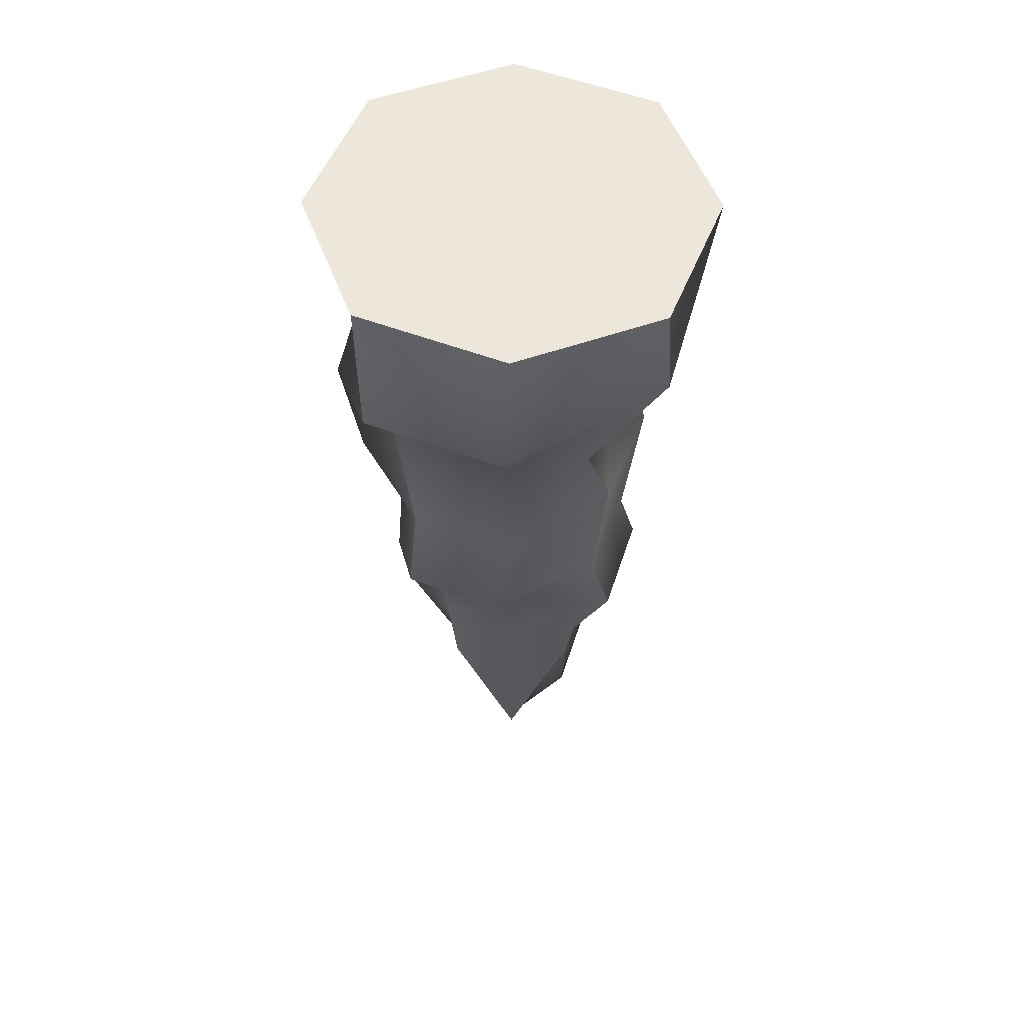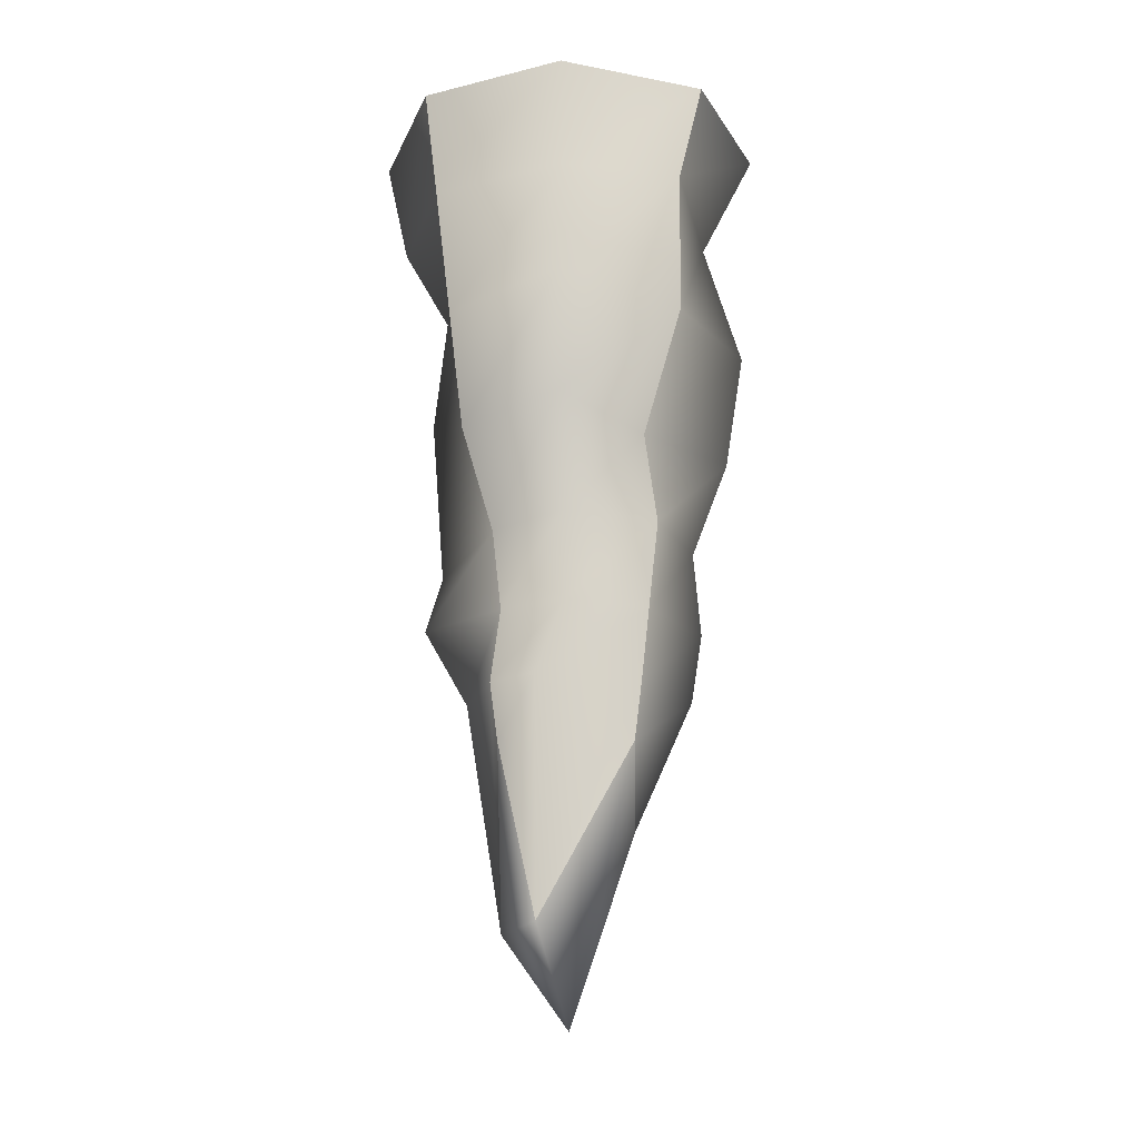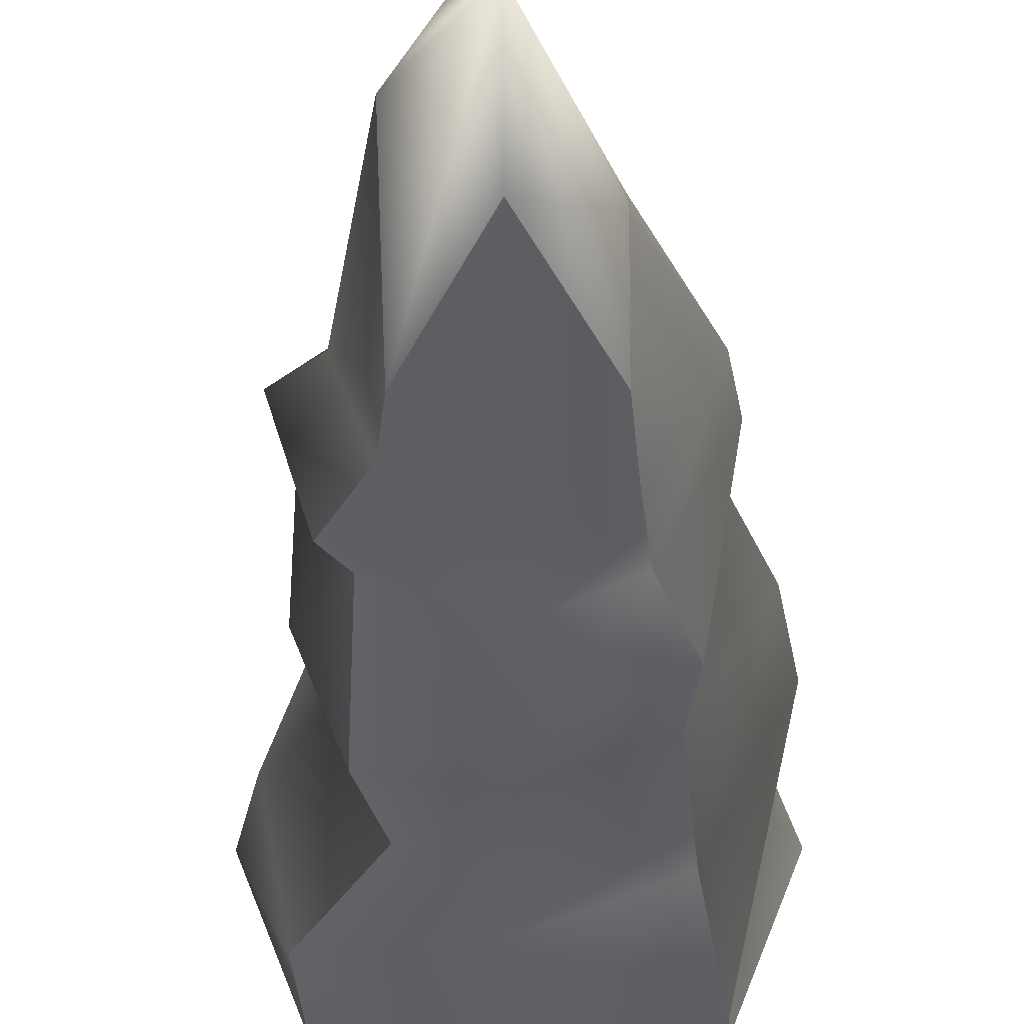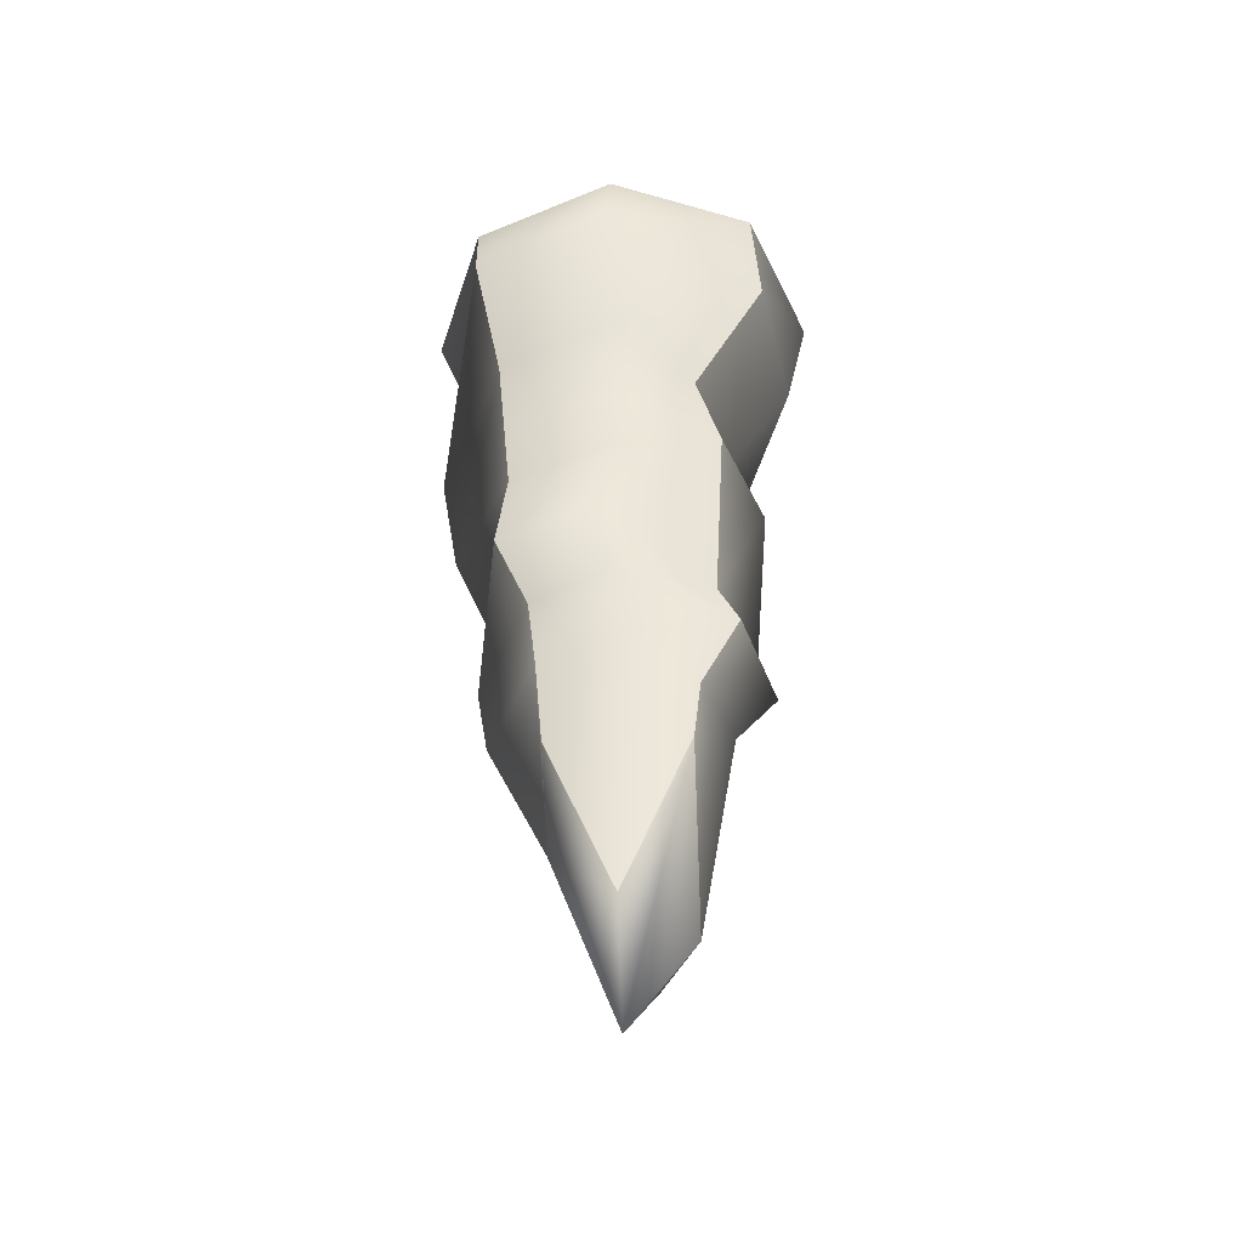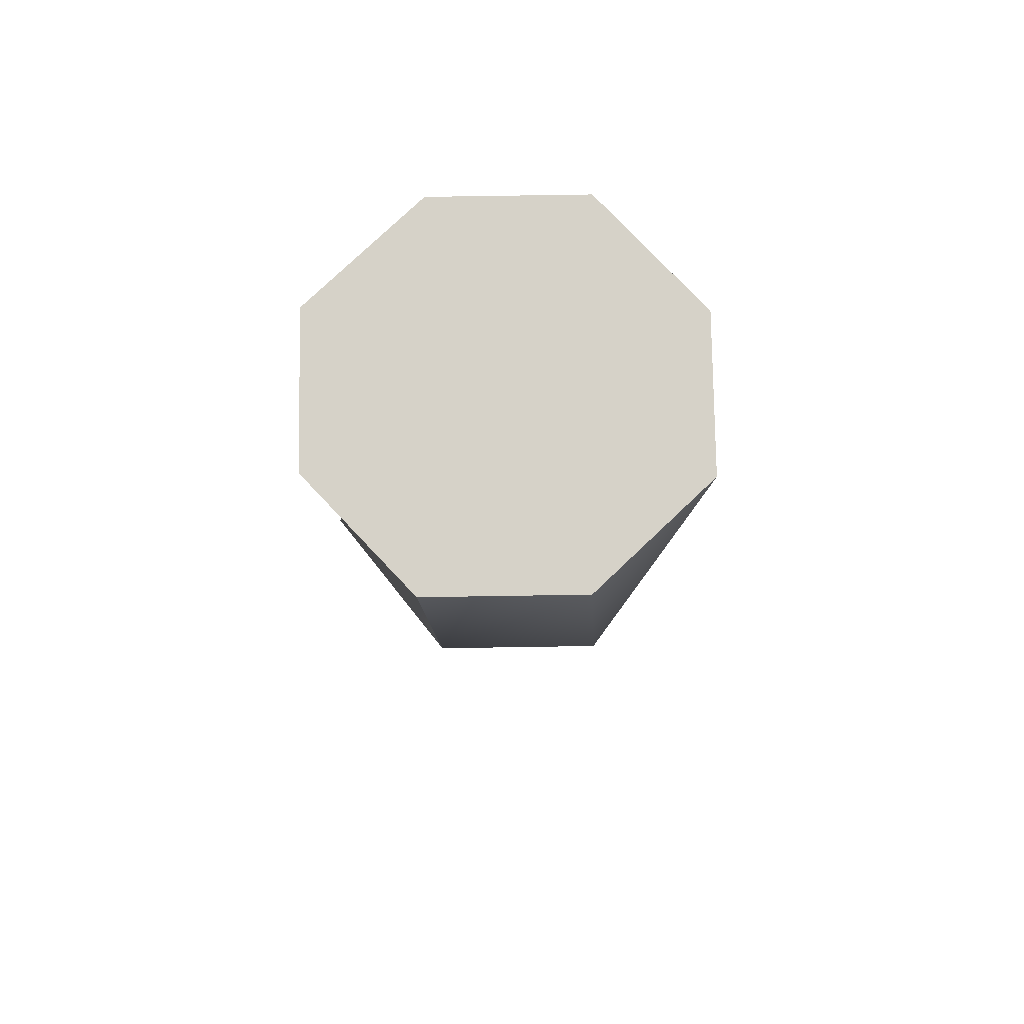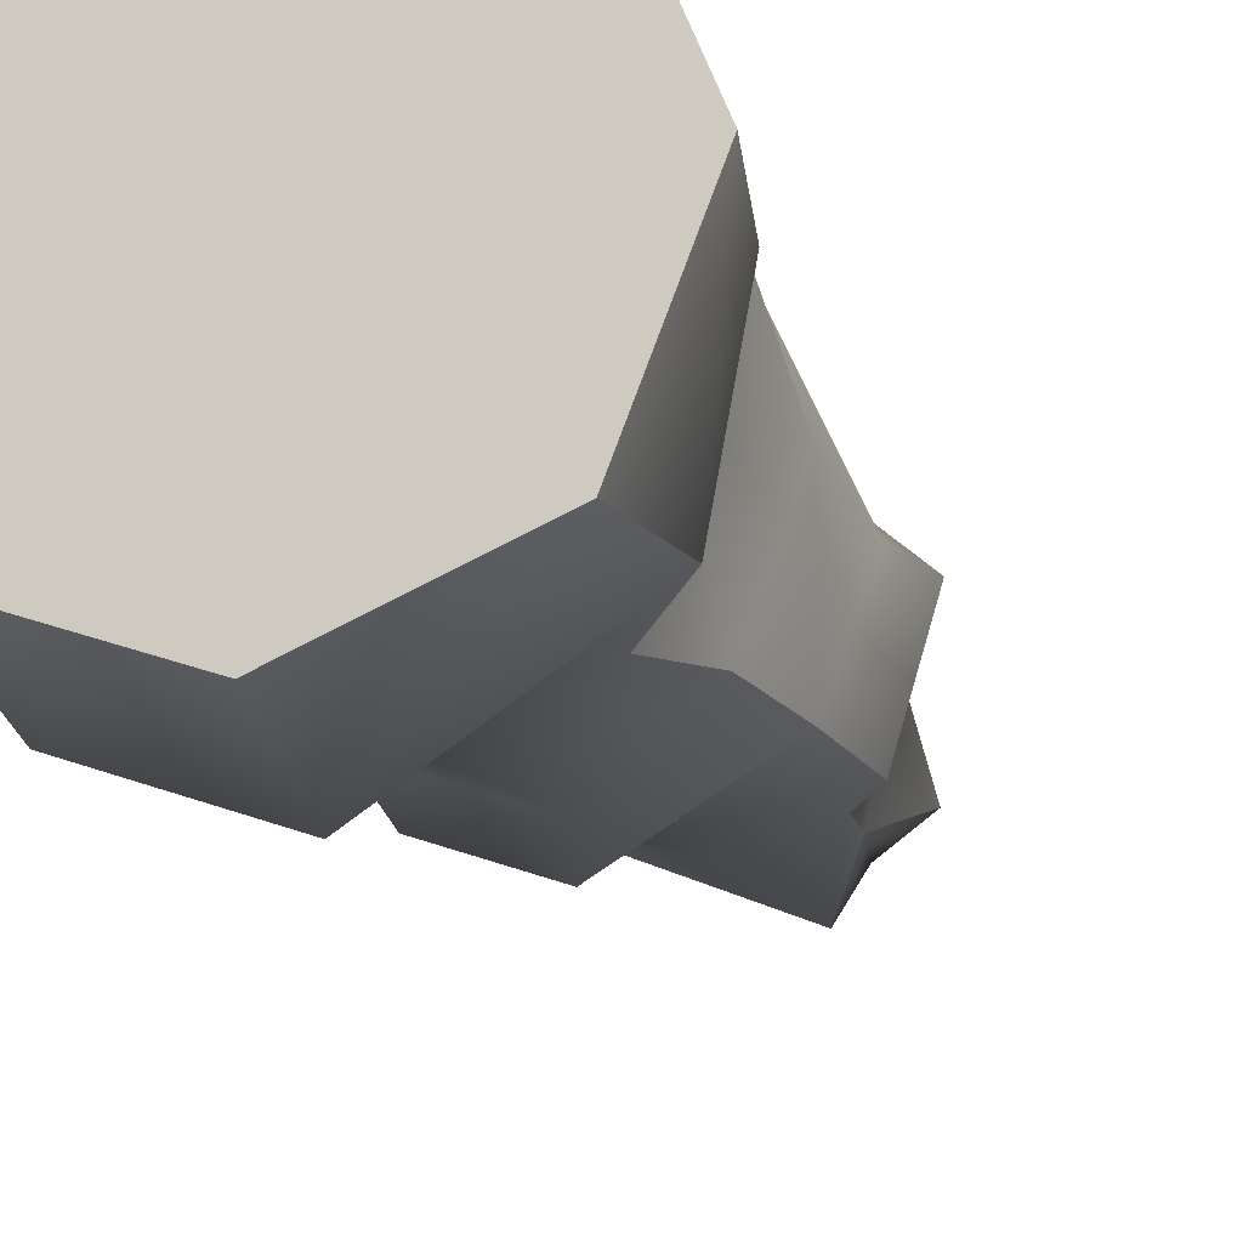
<metadata>
{"format":"obj","ext":"obj","renderer":"f3d","projection":"perspective","resolution":1024,"background":"white","views":[{"elev":53.5,"azim":-179.3,"up":"+Y"},{"elev":-21.7,"azim":2.4,"up":"+Y"},{"elev":-31.8,"azim":0.6,"up":"+Z"},{"elev":-47.8,"azim":-176.5,"up":"+Y"},{"elev":78.2,"azim":157.8,"up":"+Y"},{"elev":-20.0,"azim":-162.0,"up":"+Z"}]}
</metadata>
<code>
v -0.6887 -0.001502 -0.6887
v 0 -0.001502 -0.9573
v 0.6887 -0.001502 -0.6887
v -0.3509 -2.984 -0.3509
v 0 -2.78 -0.4877
v 0.3509 -2.819 -0.3509
v -0.3153 -3.262 -0.3153
v 0 -4.088 -0.3106
v 0.3153 -3.262 -0.3153
v -0.3106 -4.088 0
v 0 -4.529 0
v 0.3106 -3.608 0
v -0.3153 -3.262 0.3153
v -0.1358 -4.088 0.3106
v 0.3153 -3.262 0.3153
v -0.3509 -2.984 0.3509
v -0.1358 -2.984 0.4877
v 0.3509 -2.984 0.3509
v -0.6887 -0.001502 0.6887
v 0 -0.001502 0.9573
v 0.6887 -0.001502 0.6887
v -0.9573 -0.001502 0
v 0 -0.001502 0
v 0.9573 -0.001502 0
v 0.5858 -2.984 0
v -0.4877 -2.984 0
v 0.3892 -2.646 0.3892
v 0 -2.646 0.541
v -0.3011 -2.646 0.4067
v -0.6853 -2.646 0.1059
v -0.5335 -2.646 -0.3892
v 0 -2.442 -0.541
v 0.3892 -2.481 -0.3892
v 0.639 -2.646 0
v 0.4366 -2.227 0.4366
v 0 -2.227 0.6069
v -0.3485 -2.227 0.3482
v -0.6069 -2.377 0.1054
v -0.4366 -2.377 -0.3312
v 0.09521 -2.227 -0.7116
v 0.5318 -2.227 -0.5413
v 0.6069 -2.227 0
v 0.378 -1.748 0.3812
v -0.0129 -1.748 0.8844
v -0.4909 -1.748 0.4909
v -0.6823 -1.512 0
v -0.4909 -1.512 -0.4909
v 0 -1.748 -0.6823
v 0.4909 -1.748 -0.4909
v 0.785 -1.748 0
v 0.5634 -1.161 0.5492
v -0.0129 -1.161 0.9767
v -0.5573 -1.161 0.5573
v -0.47 -1.161 0.01355
v -0.3774 -1.161 -0.5573
v 0 -0.9693 -0.7747
v 0.5573 -0.9693 -0.5573
v 0.8774 -1.161 0
v 0.5709 -0.5293 0.7305
v 0 -0.5293 0.8742
v -0.6289 -0.5293 0.6289
v -0.8449 -0.5293 0.01355
v -0.7243 -0.5293 -0.6289
v 0.03098 -0.5293 -1.102
v 0.6599 -0.5293 -0.8571
v 0.6971 -0.5293 0
f 31 32 5 4
f 32 33 6 5
f 4 5 8 7
f 5 6 9 8
f 7 8 11 10
f 8 9 12 11
f 10 11 14 13
f 11 12 15 14
f 13 14 17 16
f 14 15 18 17
f 16 17 28 29
f 17 18 27 28
f 19 20 23 22
f 20 21 24 23
f 22 23 2 1
f 23 24 3 2
f 34 27 18 25
f 33 34 25 6
f 25 18 15 12
f 6 25 12 9
f 29 30 26 16
f 30 31 4 26
f 16 26 10 13
f 26 4 7 10
f 28 27 35 36
f 29 28 36 37
f 37 38 30 29
f 38 39 31 30
f 39 40 32 31
f 40 41 33 32
f 41 42 34 33
f 42 35 27 34
f 36 35 43 44
f 37 36 44 45
f 45 46 38 37
f 46 47 39 38
f 47 48 40 39
f 48 49 41 40
f 49 50 42 41
f 50 43 35 42
f 44 43 51 52
f 45 44 52 53
f 53 54 46 45
f 54 55 47 46
f 55 56 48 47
f 56 57 49 48
f 57 58 50 49
f 58 51 43 50
f 52 51 59 60
f 53 52 60 61
f 61 62 54 53
f 62 63 55 54
f 63 64 56 55
f 64 65 57 56
f 65 66 58 57
f 66 59 51 58
f 60 59 21 20
f 61 60 20 19
f 19 22 62 61
f 22 1 63 62
f 1 2 64 63
f 2 3 65 64
f 3 24 66 65
f 24 21 59 66

</code>
